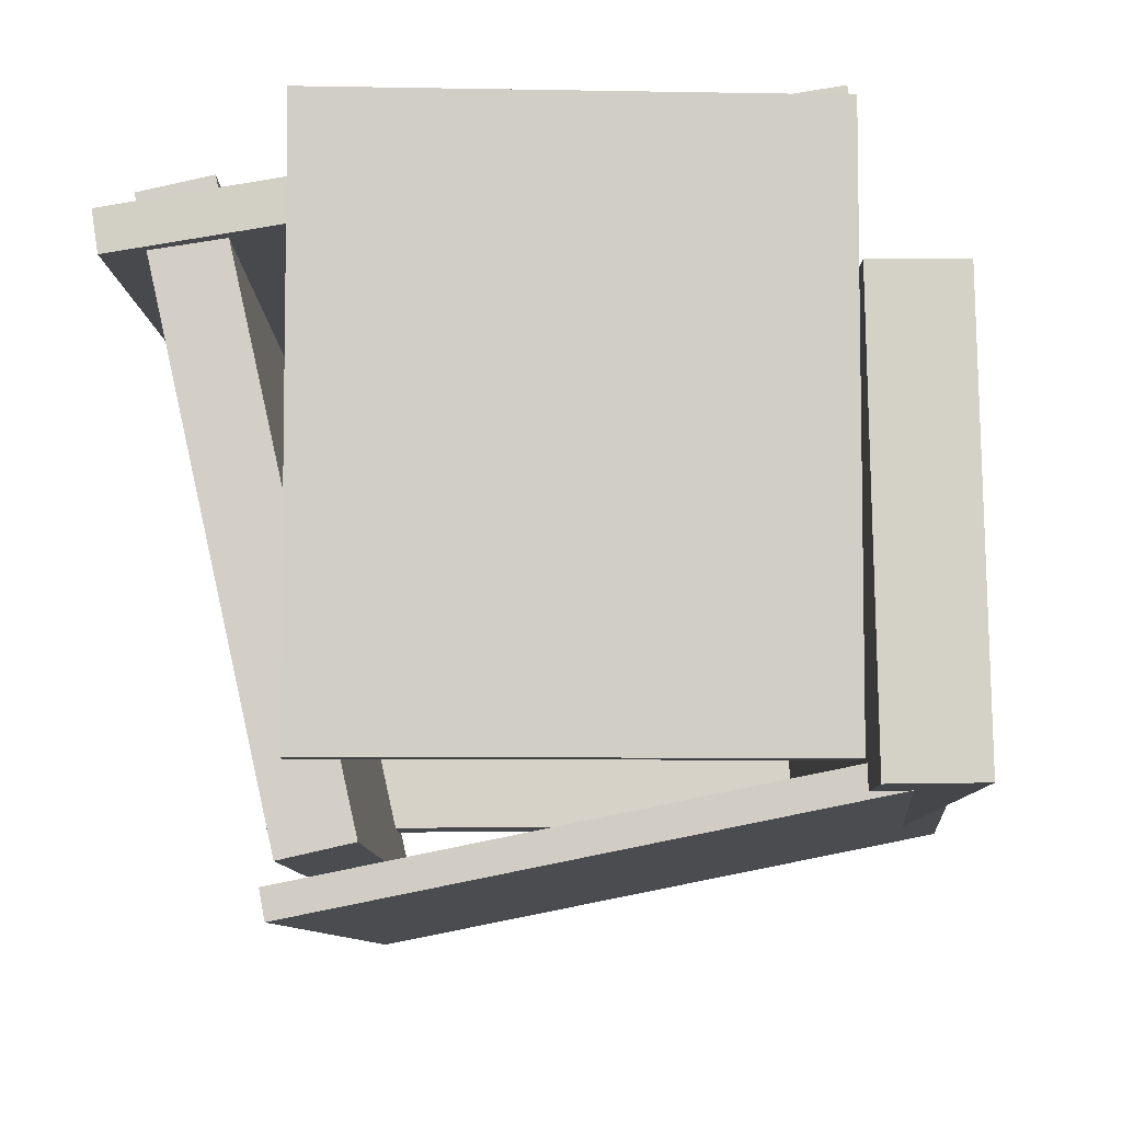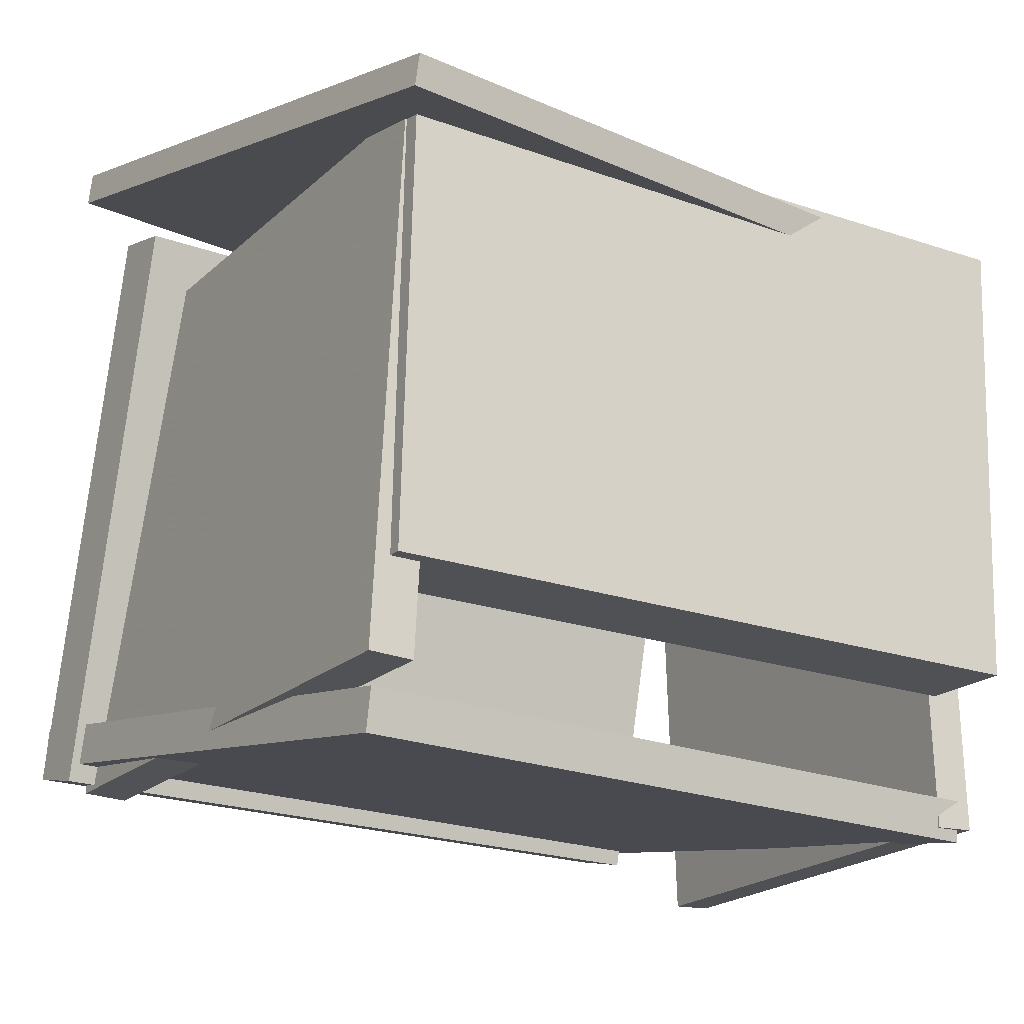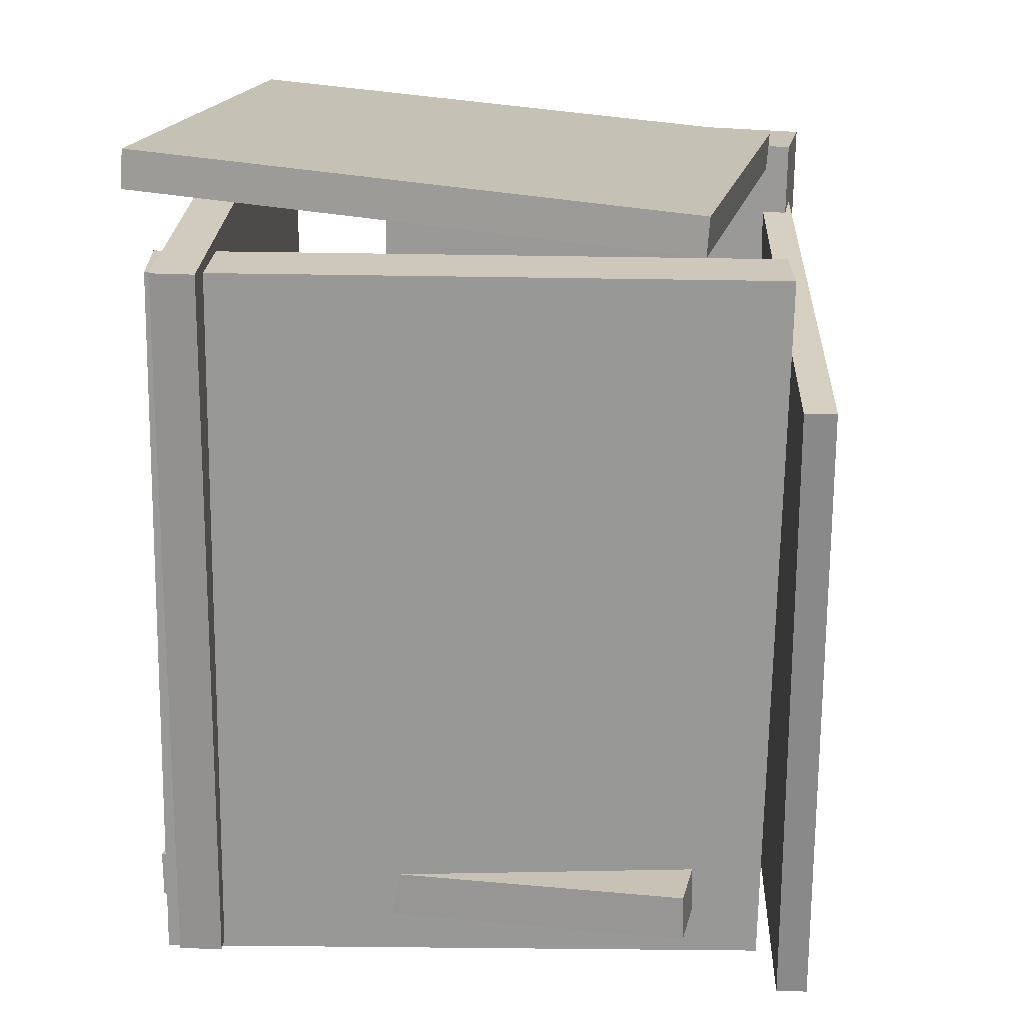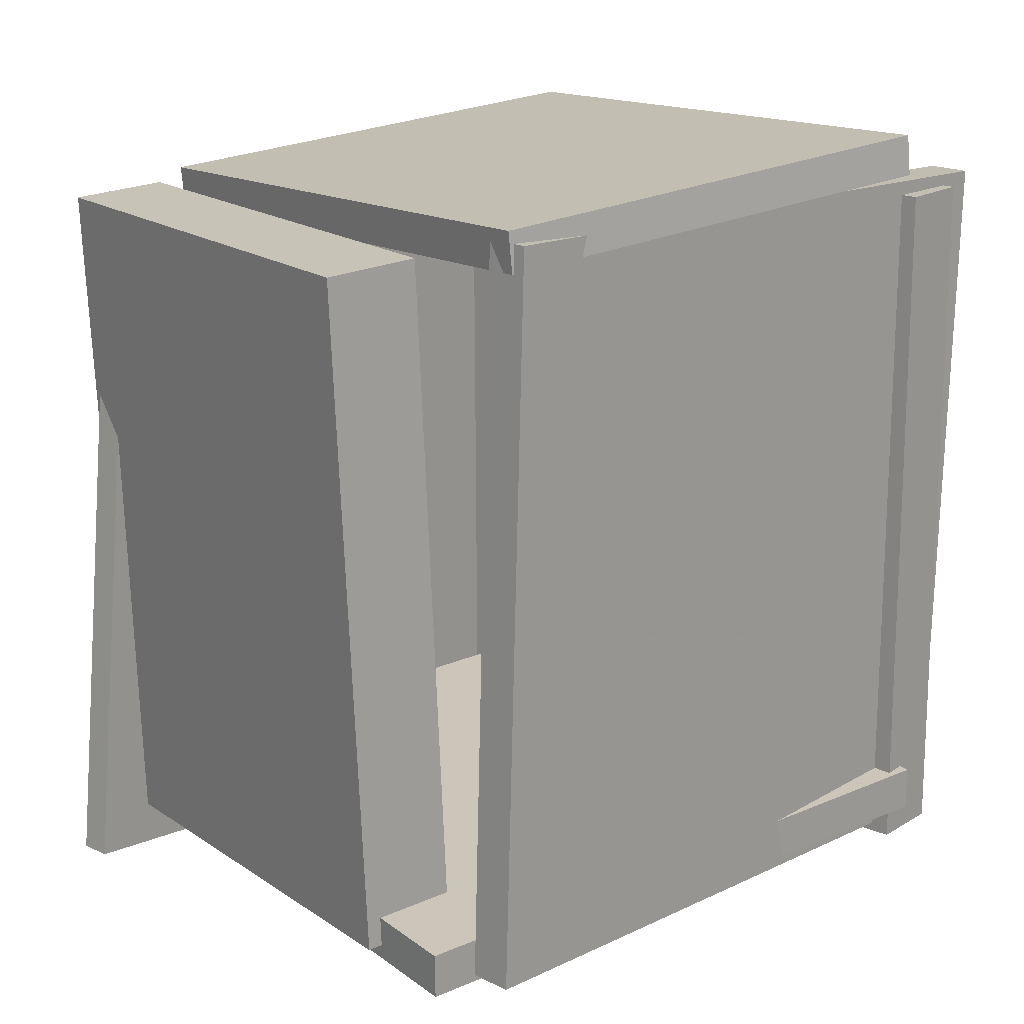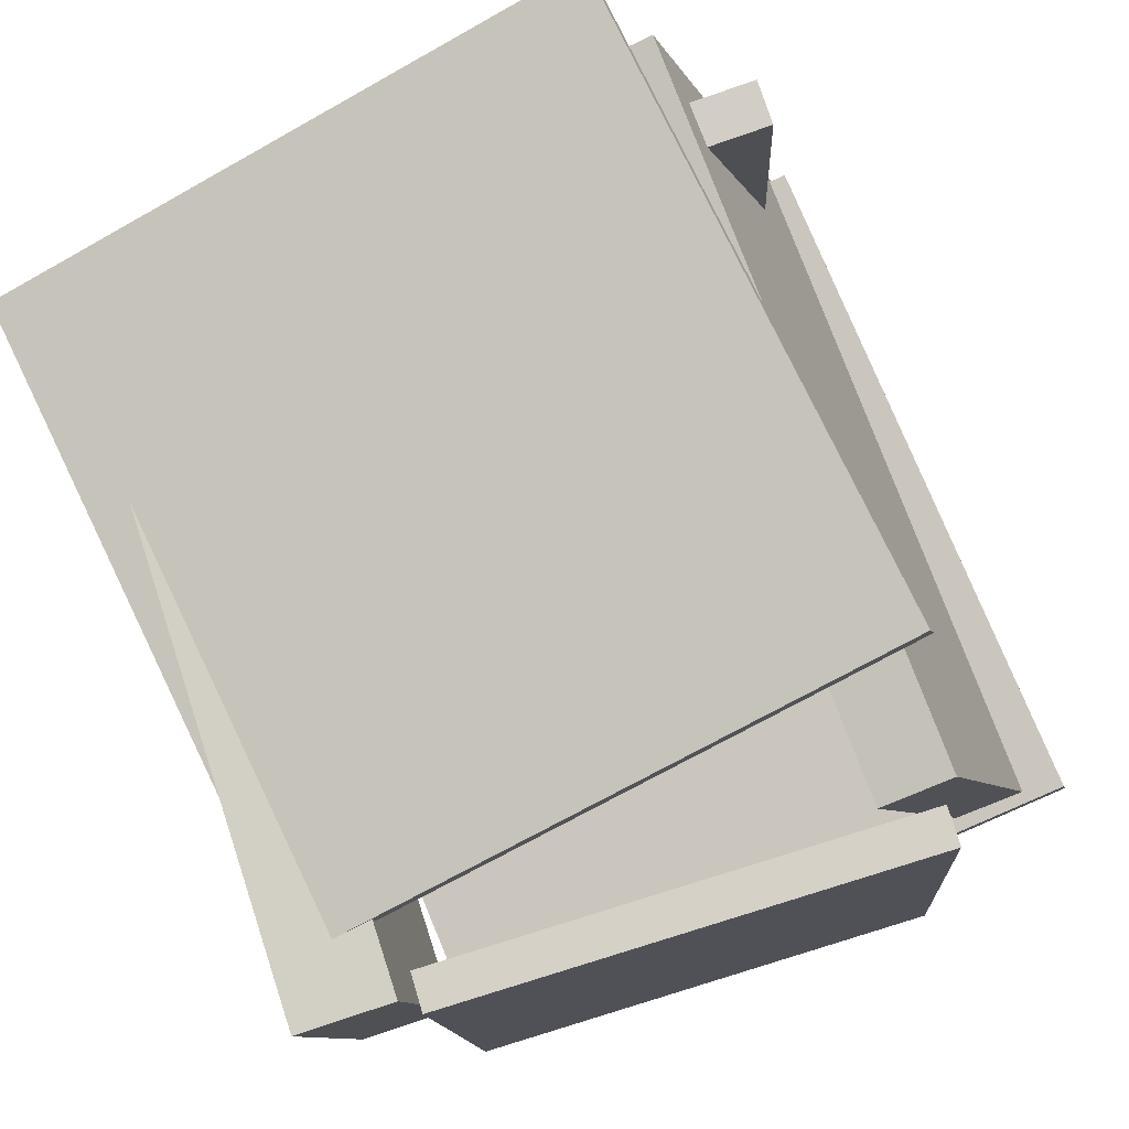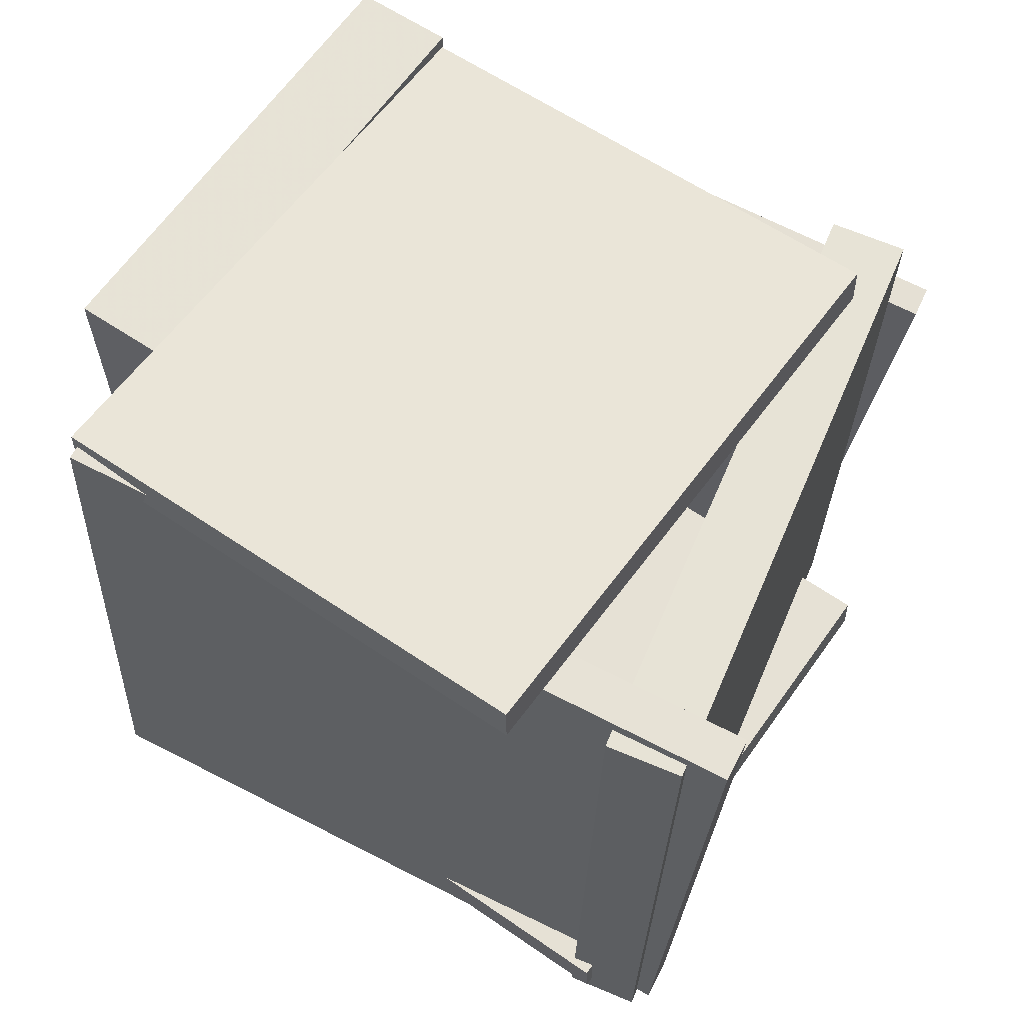
<metadata>
{"format":"obj","ext":"obj","renderer":"f3d","projection":"perspective","resolution":1024,"background":"white","views":[{"elev":79.7,"azim":2.8,"up":"+Y"},{"elev":-23.0,"azim":57.2,"up":"+Z"},{"elev":20.8,"azim":-75.1,"up":"+Y"},{"elev":19.2,"azim":145.9,"up":"+Y"},{"elev":79.5,"azim":159.8,"up":"+Z"},{"elev":63.8,"azim":-141.5,"up":"+Y"}]}
</metadata>
<code>
v -0.5685 -0.5256 -0.329
v -0.61 0.4324 -0.3065
v 0.3058 -0.4834 -0.5079
v 0.2643 0.4745 -0.4854
v -0.5571 -0.5264 -0.2738
v -0.5987 0.4316 -0.2513
v 0.3172 -0.4843 -0.4528
v 0.2756 0.4737 -0.4303
f 1.0 7.0 5.0
f 1.0 3.0 7.0
f 1.0 4.0 3.0
f 1.0 2.0 4.0
f 3.0 8.0 7.0
f 3.0 4.0 8.0
f 5.0 7.0 8.0
f 5.0 8.0 6.0
f 1.0 5.0 6.0
f 1.0 6.0 2.0
f 2.0 6.0 8.0
f 2.0 8.0 4.0
v -0.4517 -0.4775 0.3403
v -0.4502 -0.4172 0.339
v -0.491 -0.4917 -0.3819
v -0.4895 -0.4314 -0.3832
v 0.4008 -0.4996 0.2944
v 0.4023 -0.4393 0.2931
v 0.3615 -0.5138 -0.4278
v 0.363 -0.4536 -0.4291
f 9.0 15.0 13.0
f 9.0 11.0 15.0
f 9.0 12.0 11.0
f 9.0 10.0 12.0
f 11.0 16.0 15.0
f 11.0 12.0 16.0
f 13.0 15.0 16.0
f 13.0 16.0 14.0
f 9.0 13.0 14.0
f 9.0 14.0 10.0
f 10.0 14.0 16.0
f 10.0 16.0 12.0
v 0.294 0.4254 -0.2911
v 0.2594 -0.4874 -0.2995
v 0.3334 0.4183 0.3214
v 0.2988 -0.4945 0.313
v 0.4231 0.4206 -0.2995
v 0.3885 -0.4922 -0.3079
v 0.4626 0.4134 0.3131
v 0.428 -0.4993 0.3047
f 17.0 23.0 21.0
f 17.0 19.0 23.0
f 17.0 20.0 19.0
f 17.0 18.0 20.0
f 19.0 24.0 23.0
f 19.0 20.0 24.0
f 21.0 23.0 24.0
f 21.0 24.0 22.0
f 17.0 21.0 22.0
f 17.0 22.0 18.0
f 18.0 22.0 24.0
f 18.0 24.0 20.0
v 0.2716 0.438 -0.4713
v 0.2748 0.4905 -0.4681
v 0.3091 0.3887 0.2925
v 0.3123 0.4412 0.2957
v -0.3827 0.4752 -0.4368
v -0.3795 0.5277 -0.4335
v -0.3451 0.4258 0.327
v -0.342 0.4784 0.3303
f 25.0 31.0 29.0
f 25.0 27.0 31.0
f 25.0 28.0 27.0
f 25.0 26.0 28.0
f 27.0 32.0 31.0
f 27.0 28.0 32.0
f 29.0 31.0 32.0
f 29.0 32.0 30.0
f 25.0 29.0 30.0
f 25.0 30.0 26.0
f 26.0 30.0 32.0
f 26.0 32.0 28.0
v -0.3816 0.2459 0.4618
v -0.2939 -0.6343 0.4455
v -0.3715 0.2462 0.5027
v -0.2838 -0.634 0.4864
v 0.4215 0.3296 0.264
v 0.5092 -0.5506 0.2477
v 0.4315 0.3298 0.3049
v 0.5192 -0.5504 0.2886
f 33.0 39.0 37.0
f 33.0 35.0 39.0
f 33.0 36.0 35.0
f 33.0 34.0 36.0
f 35.0 40.0 39.0
f 35.0 36.0 40.0
f 37.0 39.0 40.0
f 37.0 40.0 38.0
f 33.0 37.0 38.0
f 33.0 38.0 34.0
f 34.0 38.0 40.0
f 34.0 40.0 36.0
v -0.4603 -0.5315 -0.3778
v -0.5542 -0.5329 -0.3518
v -0.4697 0.4211 -0.3582
v -0.5637 0.4196 -0.3321
v -0.2456 -0.5453 0.3951
v -0.3396 -0.5468 0.4212
v -0.255 0.4072 0.4148
v -0.349 0.4058 0.4409
f 41.0 47.0 45.0
f 41.0 43.0 47.0
f 41.0 44.0 43.0
f 41.0 42.0 44.0
f 43.0 48.0 47.0
f 43.0 44.0 48.0
f 45.0 47.0 48.0
f 45.0 48.0 46.0
f 41.0 45.0 46.0
f 41.0 46.0 42.0
f 42.0 46.0 48.0
f 42.0 48.0 44.0

</code>
